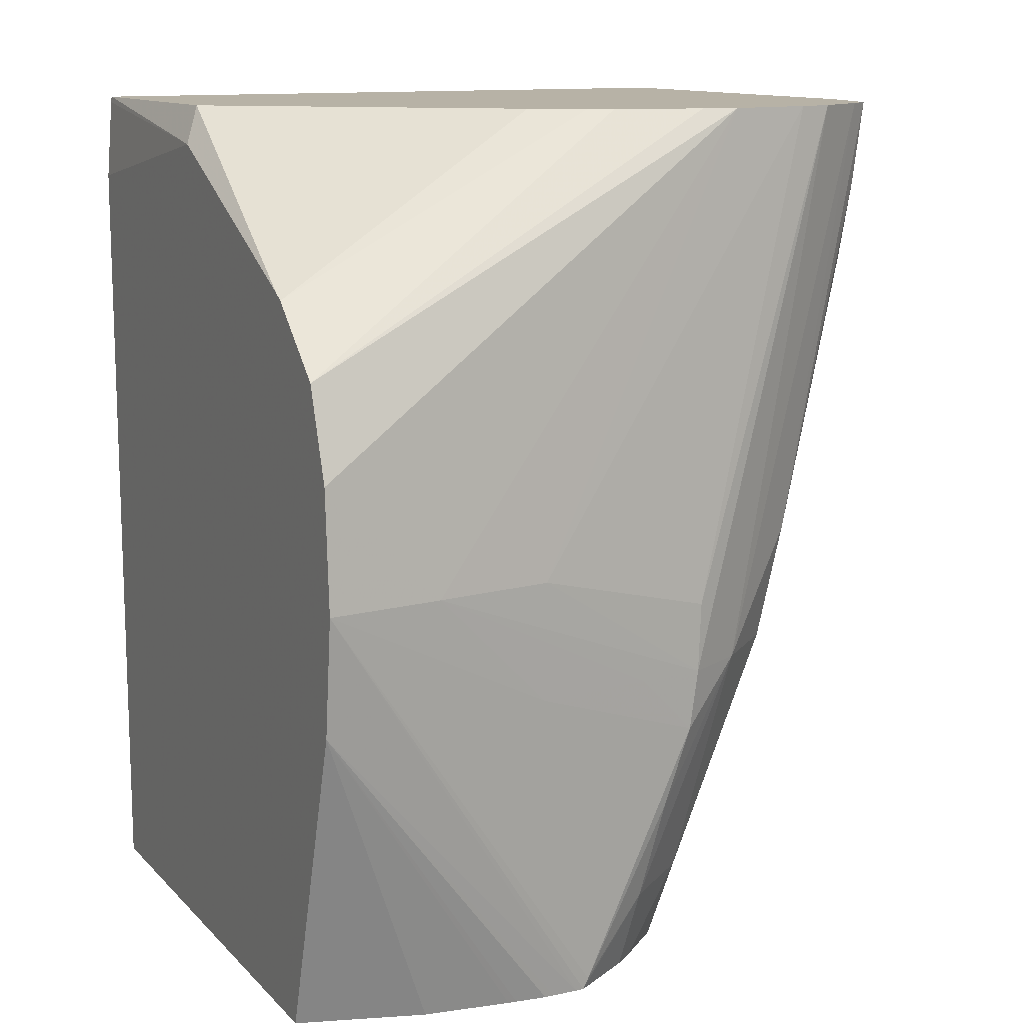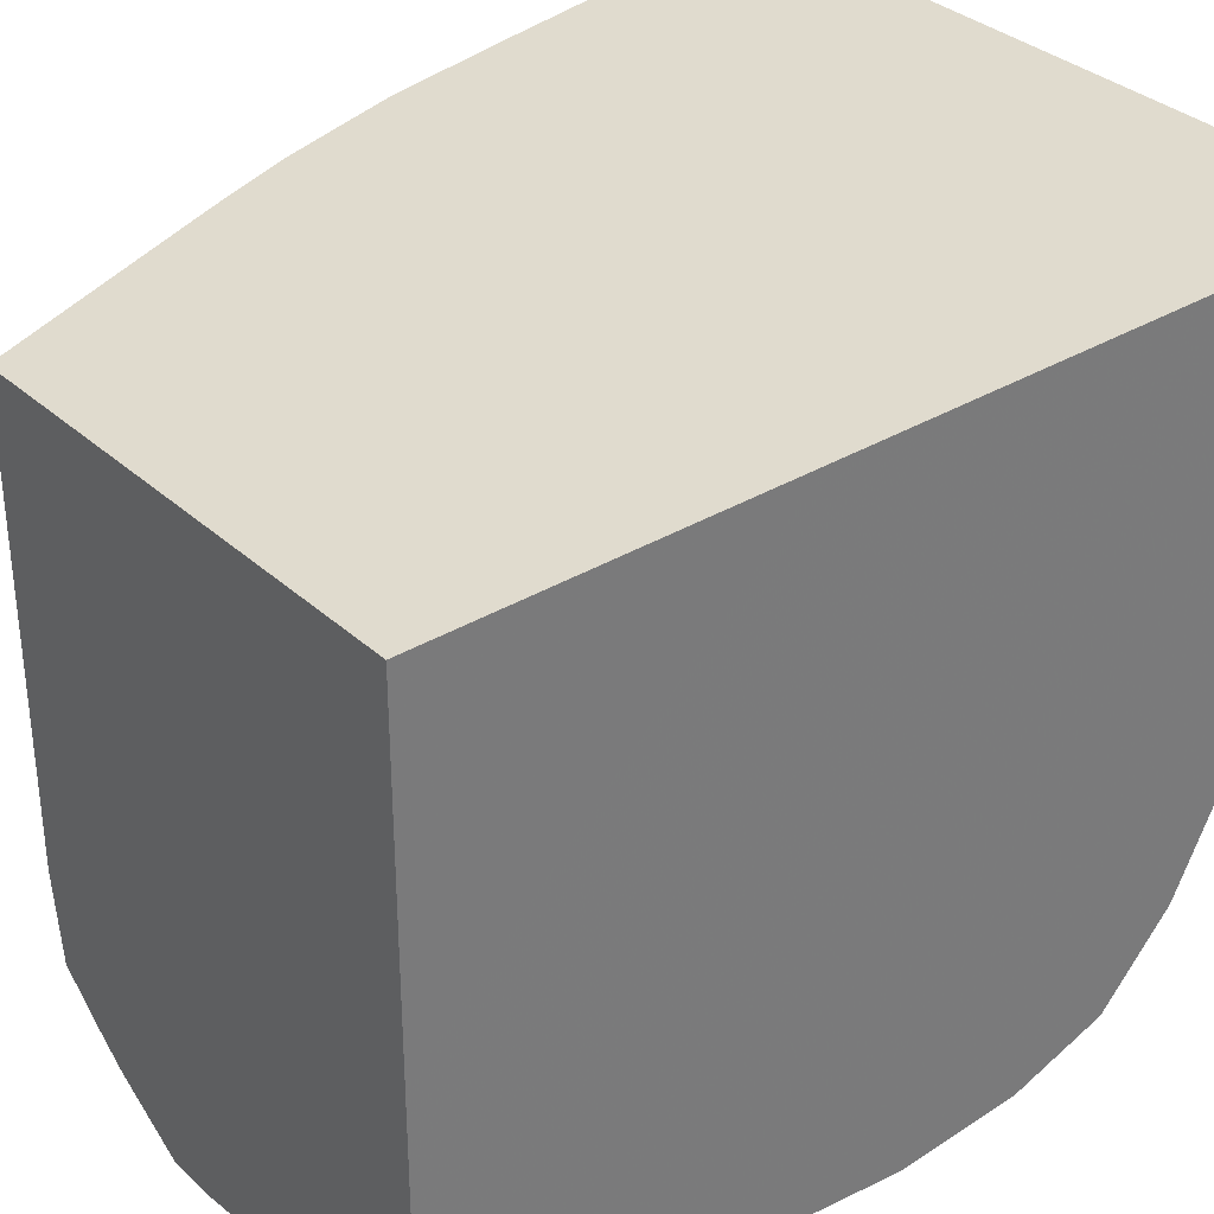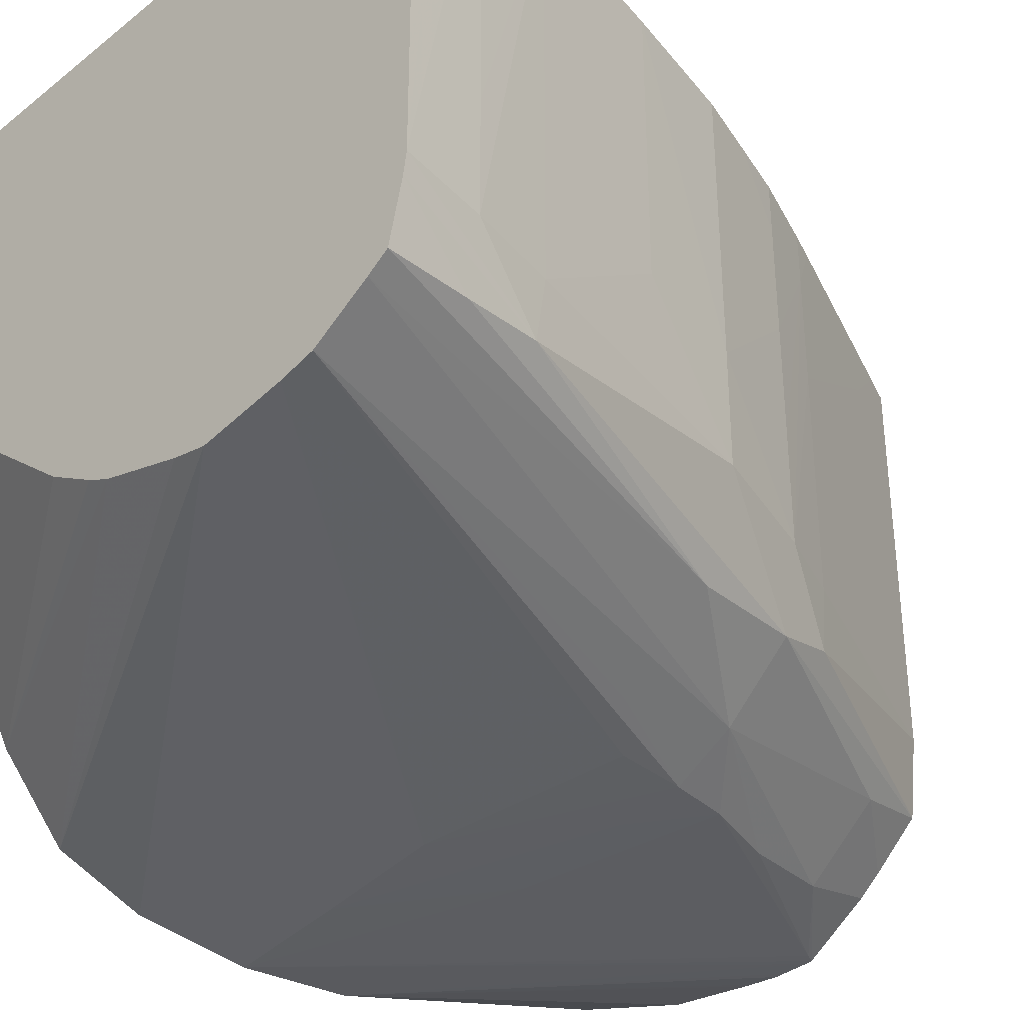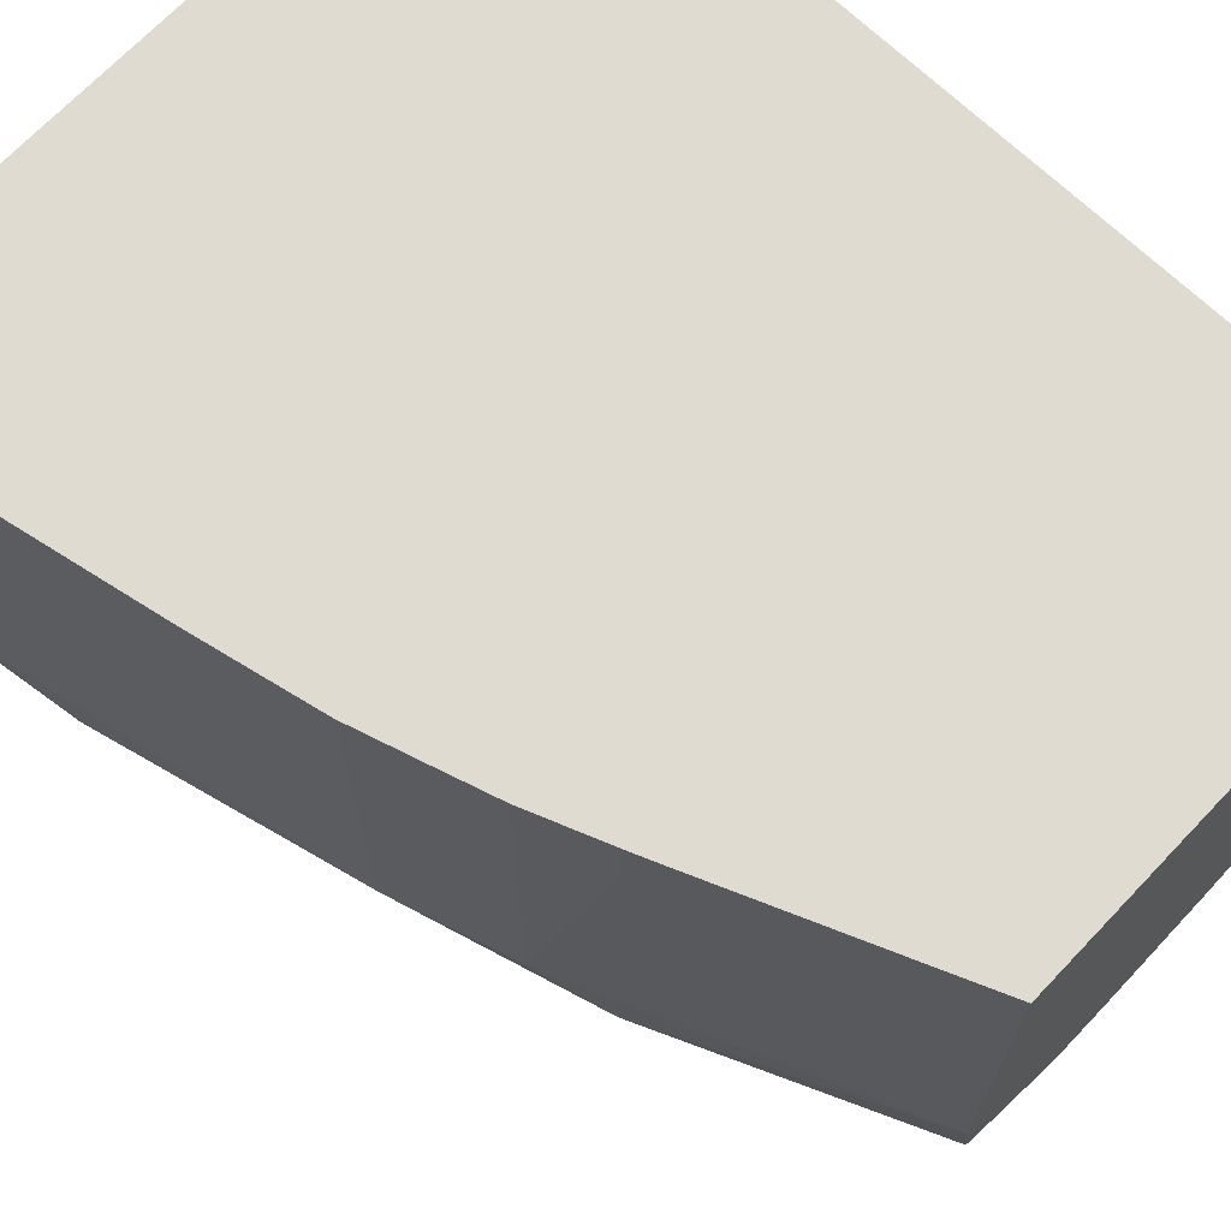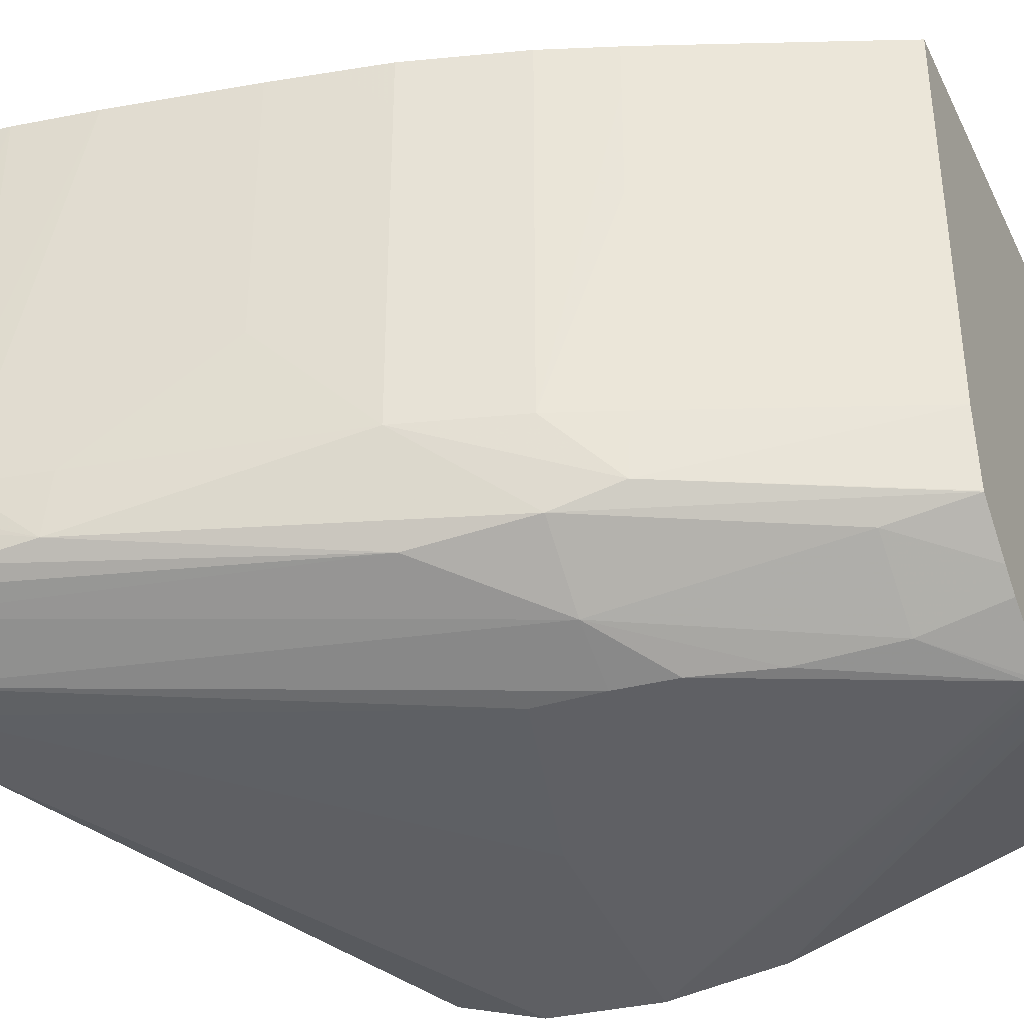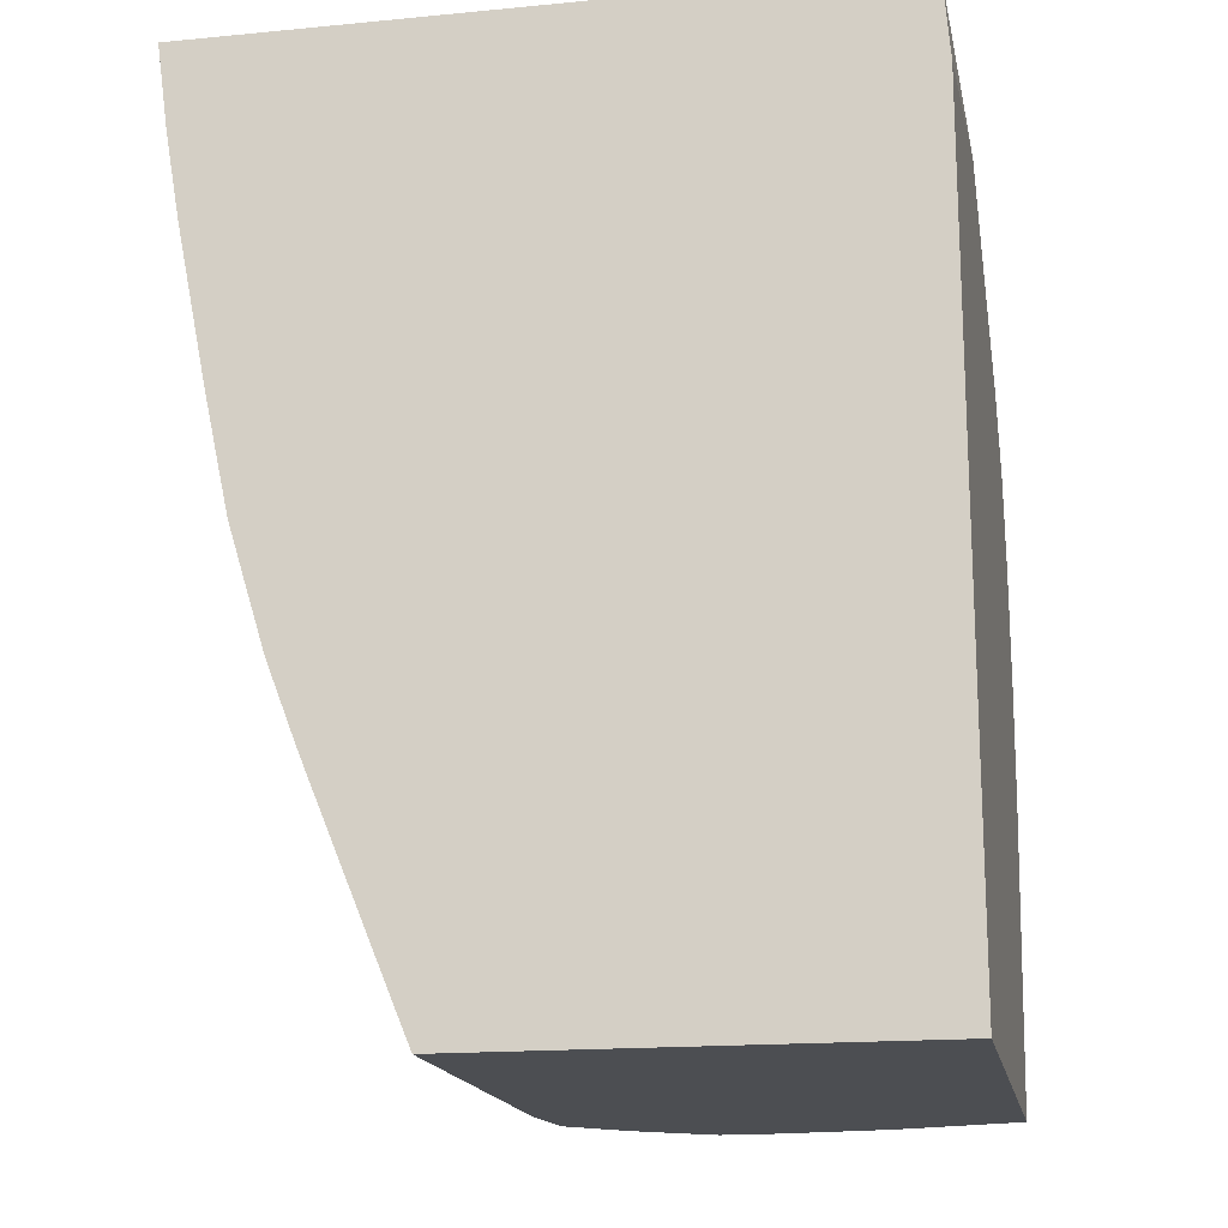
<metadata>
{"format":"obj","ext":"obj","renderer":"f3d","projection":"perspective","resolution":1024,"background":"white","views":[{"elev":12.4,"azim":153.8,"up":"+Y"},{"elev":33.5,"azim":50.7,"up":"+Z"},{"elev":-36.5,"azim":-134.4,"up":"+Z"},{"elev":70.0,"azim":-46.4,"up":"+Z"},{"elev":-36.6,"azim":-66.0,"up":"+Z"},{"elev":-17.0,"azim":10.9,"up":"+Y"}]}
</metadata>
<code>
v -0.05526 -0.00697 0.00201
v -0.05507 -0.008266 0.00201
v -0.05506 -0.008266 0.003834
v -0.05504 -0.008266 0.008336
v -0.05525 -0.00697 0.003834
v -0.05521 -0.00697 0.001679
v -0.05479 -0.009431 0.001018
v -0.05482 -0.009562 0.00201
v -0.05482 -0.009581 0.007483
v -0.05482 -0.009584 0.008336
v -0.05522 -0.00697 0.008336
v -0.05522 -0.00697 0.007947
v -0.05524 -0.00697 0.005659
v -0.055 -0.00697 0.000748
v -0.0549 -0.008266 0.0008678
v -0.05344 -0.01374 0.0004157
v -0.05316 -0.01556 0.0006564
v -0.05396 -0.01374 0.00201
v -0.05435 -0.01192 0.003834
v -0.05436 -0.01192 0.005659
v -0.05464 -0.01049 0.007483
v -0.05436 -0.01192 0.008336
v -0.04486 -0.00697 0.008336
v -0.05469 -0.00697 0.0005405
v -0.05212 -0.01556 -0.0002556
v -0.05296 -0.01658 0.0009965
v -0.05151 -0.01921 0.0004518
v -0.05125 -0.02048 0.0007821
v -0.05341 -0.01556 0.00201
v -0.05397 -0.01374 0.003834
v -0.05415 -0.01289 0.008336
v -0.04475 -0.007547 0.004002
v -0.04501 -0.00697 0.004268
v -0.04485 -0.00706 0.008336
v -0.05383 -0.00697 1.821e-05
v -0.05191 -0.01383 -0.0004972
v -0.05121 -0.01556 -0.0007457
v -0.05109 -0.01648 -0.0007272
v -0.0507 -0.0177 -0.0006677
v -0.05038 -0.01921 -0.0004612
v -0.05298 -0.01664 0.00201
v -0.05125 -0.02048 0.0007977
v -0.0514 -0.02048 0.00201
v -0.05193 -0.01921 0.00201
v -0.05055 -0.02048 0.0001644
v -0.05299 -0.01665 0.003834
v -0.05299 -0.01666 0.005659
v -0.05299 -0.01667 0.007483
v -0.05341 -0.01556 0.003834
v -0.05367 -0.01471 0.008336
v -0.05397 -0.01374 0.007483
v -0.05341 -0.01556 0.005659
v -0.05341 -0.01556 0.007483
v -0.05397 -0.01374 0.008336
v -0.04475 -0.009439 0.000215
v -0.04475 -0.008297 0.008336
v -0.04905 -0.00697 0.0008932
v -0.0533 -0.00697 -9.871e-05
v -0.05125 -0.01449 -0.0007506
v -0.04835 -0.01374 -0.001162
v -0.04653 -0.01374 -0.001407
v -0.05018 -0.01556 -0.0008782
v -0.04835 -0.01556 -0.001108
v -0.04932 -0.02032 -0.0007389
v -0.04924 -0.02048 -0.000733
v -0.05022 -0.02048 -0.0001046
v -0.05142 -0.02048 0.005933
v -0.05195 -0.01921 0.007483
v -0.05262 -0.01758 0.007483
v -0.05196 -0.01921 0.008336
v -0.05282 -0.01709 0.008336
v -0.05299 -0.01667 0.008336
v -0.05341 -0.01556 0.008336
v -0.04475 -0.009525 6.693e-05
v -0.04475 -0.02048 0.008336
v -0.04982 -0.00697 0.0004284
v -0.052 -0.00697 -0.0002799
v -0.04475 -0.01374 -0.001617
v -0.04475 -0.01191 -0.001502
v -0.04911 -0.02048 -0.0007379
v -0.05143 -0.02048 0.007483
v -0.05163 -0.02001 0.008336
v -0.04475 -0.01054 -0.001044
v -0.05018 -0.00697 0.0002443
v -0.05143 -0.02048 0.008336
v -0.04475 -0.02048 9.129e-05
v -0.05147 -0.00697 -0.0001581
v -0.04475 -0.01556 -0.001399
v -0.04871 -0.02048 -0.0007408
v -0.04664 -0.02048 -0.0004953
v -0.04796 -0.02048 -0.0006745
v -0.04809 -0.02048 -0.0006902
v -0.04857 -0.02048 -0.0007408
f 1 2 3
f 1 3 4
f 1 4 5
f 1 5 13
f 1 13 12
f 1 12 11
f 1 11 23
f 1 23 33
f 1 33 57
f 1 57 76
f 1 76 84
f 1 84 87
f 1 87 77
f 1 77 58
f 1 58 35
f 1 35 24
f 1 24 14
f 1 14 6
f 1 6 7
f 1 7 2
f 2 7 8
f 2 8 9
f 2 9 10
f 2 10 3
f 3 10 4
f 4 11 12
f 4 12 13
f 4 13 5
f 4 10 22
f 4 22 31
f 4 31 54
f 4 54 50
f 4 50 73
f 4 73 72
f 4 72 71
f 4 71 70
f 4 70 82
f 4 82 85
f 4 85 75
f 4 75 56
f 4 56 34
f 4 34 23
f 4 23 11
f 6 14 15
f 6 15 7
f 7 15 16
f 7 16 17
f 7 17 18
f 7 18 8
f 8 18 19
f 8 19 20
f 8 20 9
f 9 20 21
f 9 21 10
f 10 21 22
f 14 24 16
f 14 16 15
f 16 25 17
f 16 24 25
f 17 26 18
f 17 25 27
f 17 27 28
f 17 28 26
f 18 26 29
f 18 29 30
f 18 30 19
f 19 30 20
f 20 30 22
f 20 22 21
f 22 30 31
f 23 32 33
f 23 34 32
f 24 35 25
f 25 35 36
f 25 36 37
f 25 37 38
f 25 38 39
f 25 39 40
f 25 40 27
f 26 41 29
f 26 28 42
f 26 42 43
f 26 43 44
f 26 44 41
f 27 40 45
f 27 45 28
f 28 45 66
f 28 66 65
f 28 65 80
f 28 80 89
f 28 89 93
f 28 93 92
f 28 92 91
f 28 91 90
f 28 90 86
f 28 86 75
f 28 75 85
f 28 85 81
f 28 81 67
f 28 67 43
f 28 43 42
f 29 41 46
f 29 46 47
f 29 47 48
f 29 48 49
f 29 49 30
f 30 50 51
f 30 51 31
f 30 49 52
f 30 52 53
f 30 53 50
f 31 51 54
f 32 55 33
f 32 34 56
f 32 56 75
f 32 75 86
f 32 86 88
f 32 88 78
f 32 78 79
f 32 79 83
f 32 83 74
f 32 74 55
f 33 55 57
f 35 58 59
f 35 59 37
f 35 37 36
f 37 59 60
f 37 60 61
f 37 61 62
f 37 62 38
f 38 62 63
f 38 63 64
f 38 64 39
f 39 64 40
f 40 64 65
f 40 65 66
f 40 66 45
f 41 44 67
f 41 67 68
f 41 68 46
f 43 67 44
f 46 68 47
f 47 69 48
f 47 68 70
f 47 70 69
f 48 69 71
f 48 71 72
f 48 72 53
f 48 53 52
f 48 52 49
f 50 54 51
f 50 53 73
f 53 72 73
f 55 74 57
f 57 74 76
f 58 77 60
f 58 60 59
f 60 77 61
f 61 78 63
f 61 63 62
f 61 77 79
f 61 79 78
f 63 78 64
f 64 78 65
f 65 78 80
f 67 81 68
f 68 81 82
f 68 82 70
f 69 70 71
f 74 83 84
f 74 84 76
f 77 87 83
f 77 83 79
f 78 88 80
f 80 88 89
f 81 85 82
f 83 87 84
f 86 90 88
f 88 90 91
f 88 91 92
f 88 92 93
f 88 93 89

</code>
